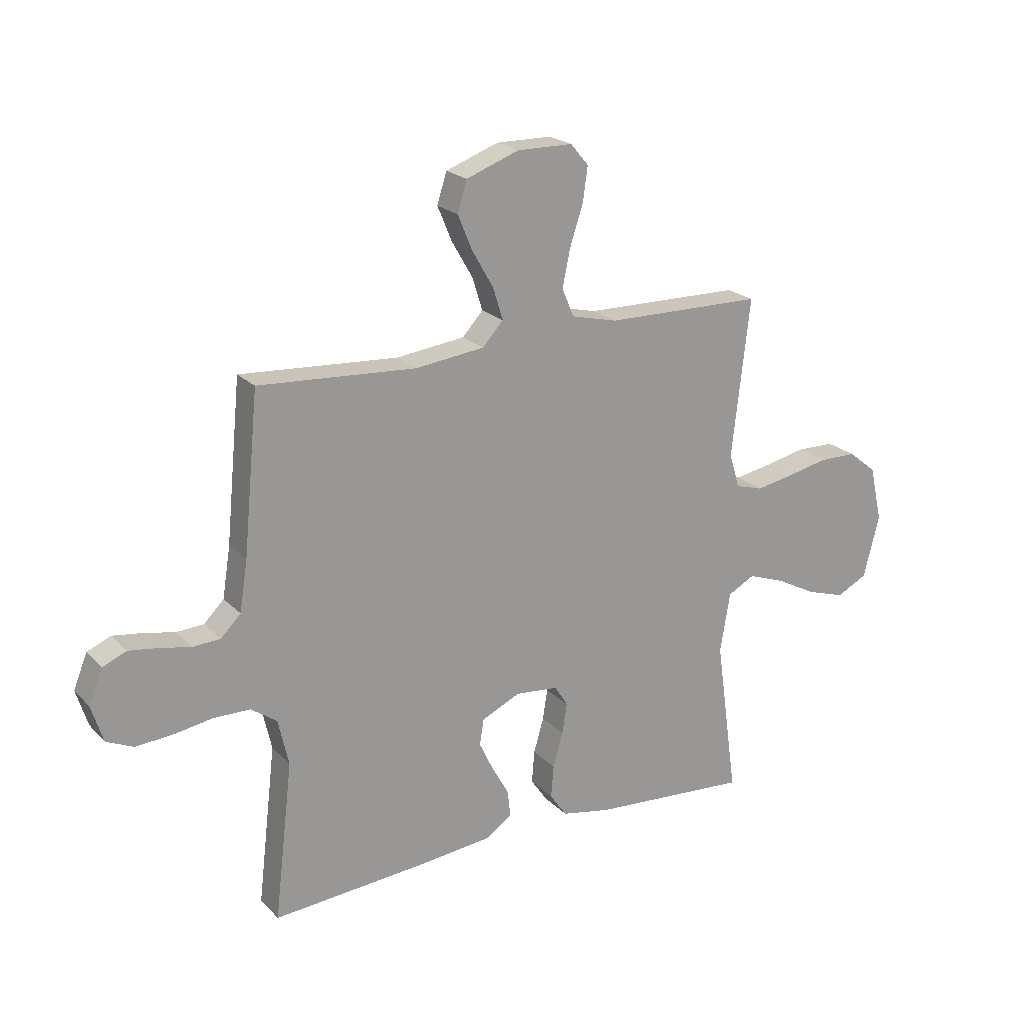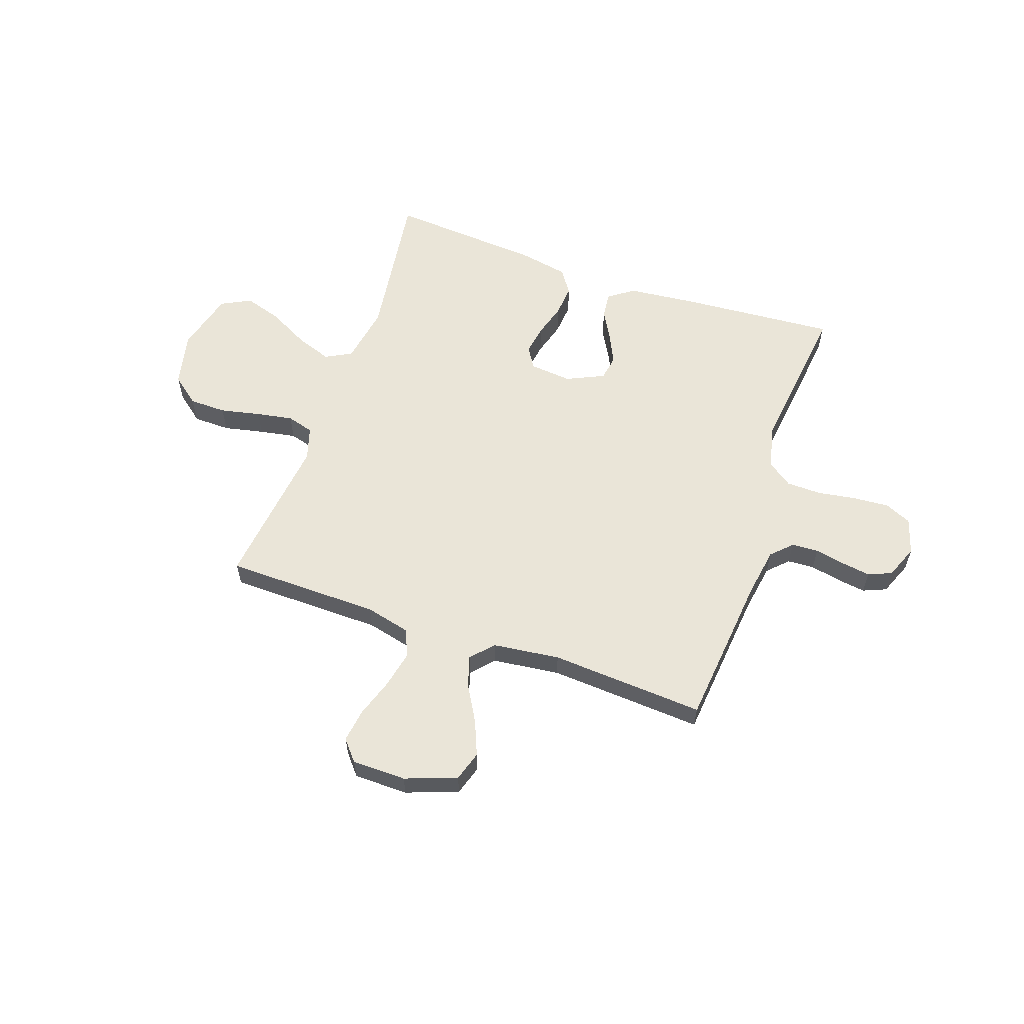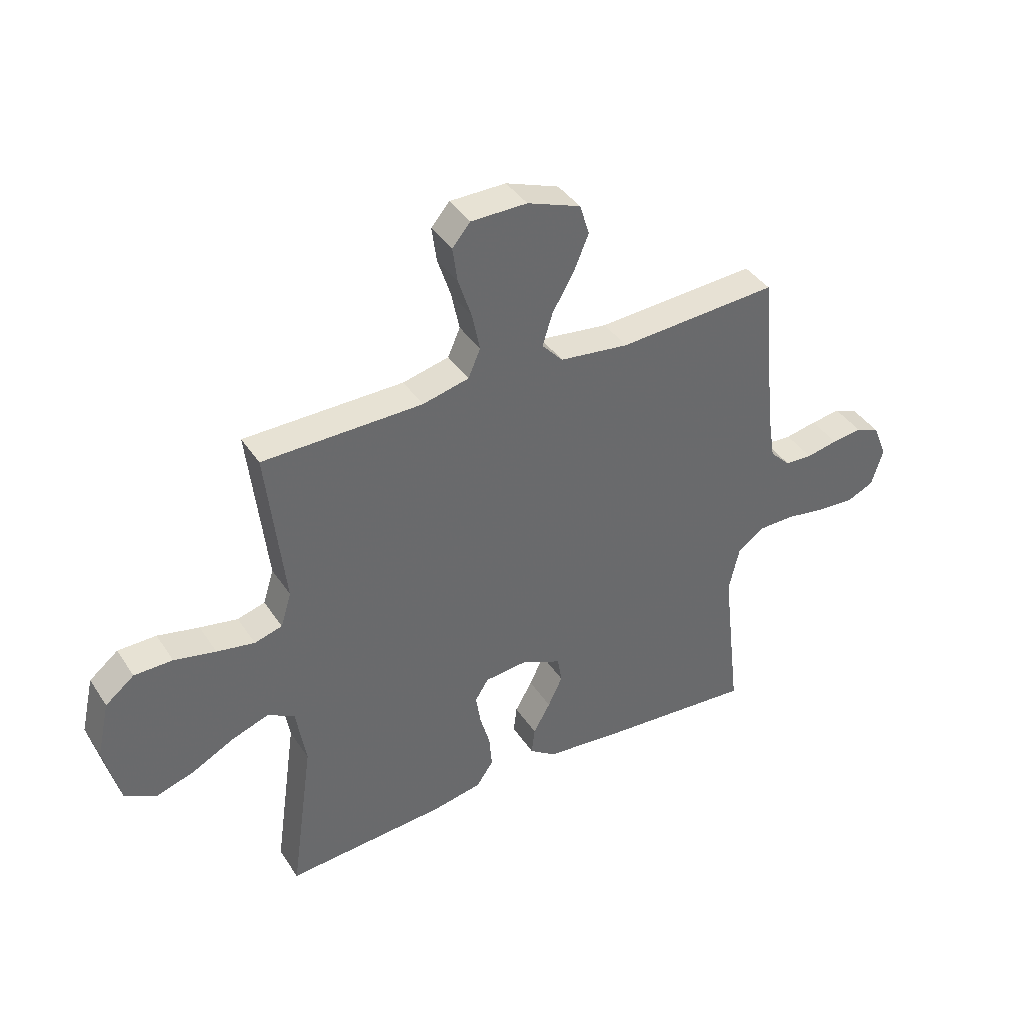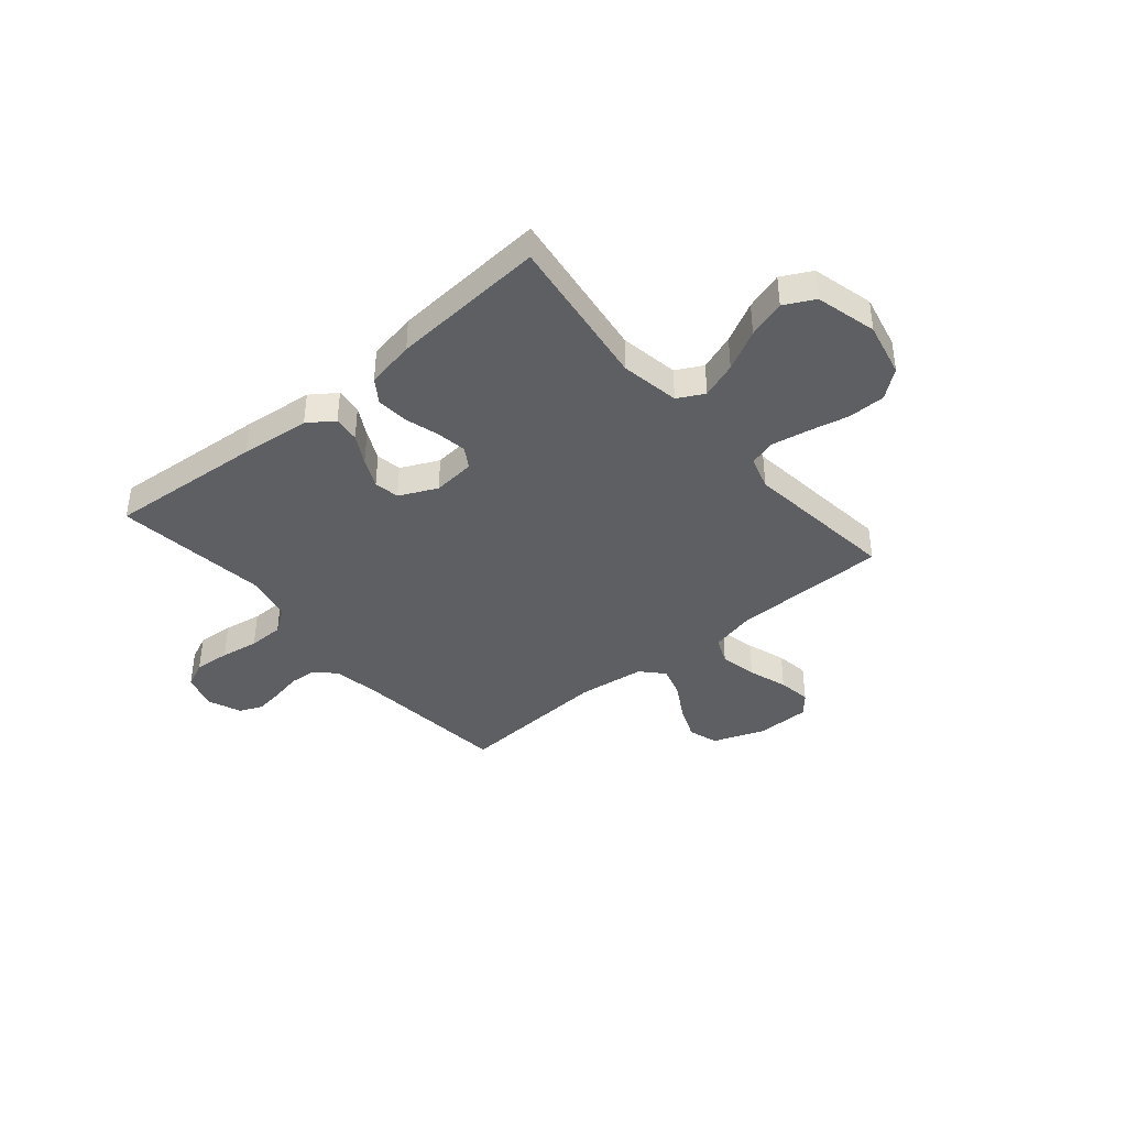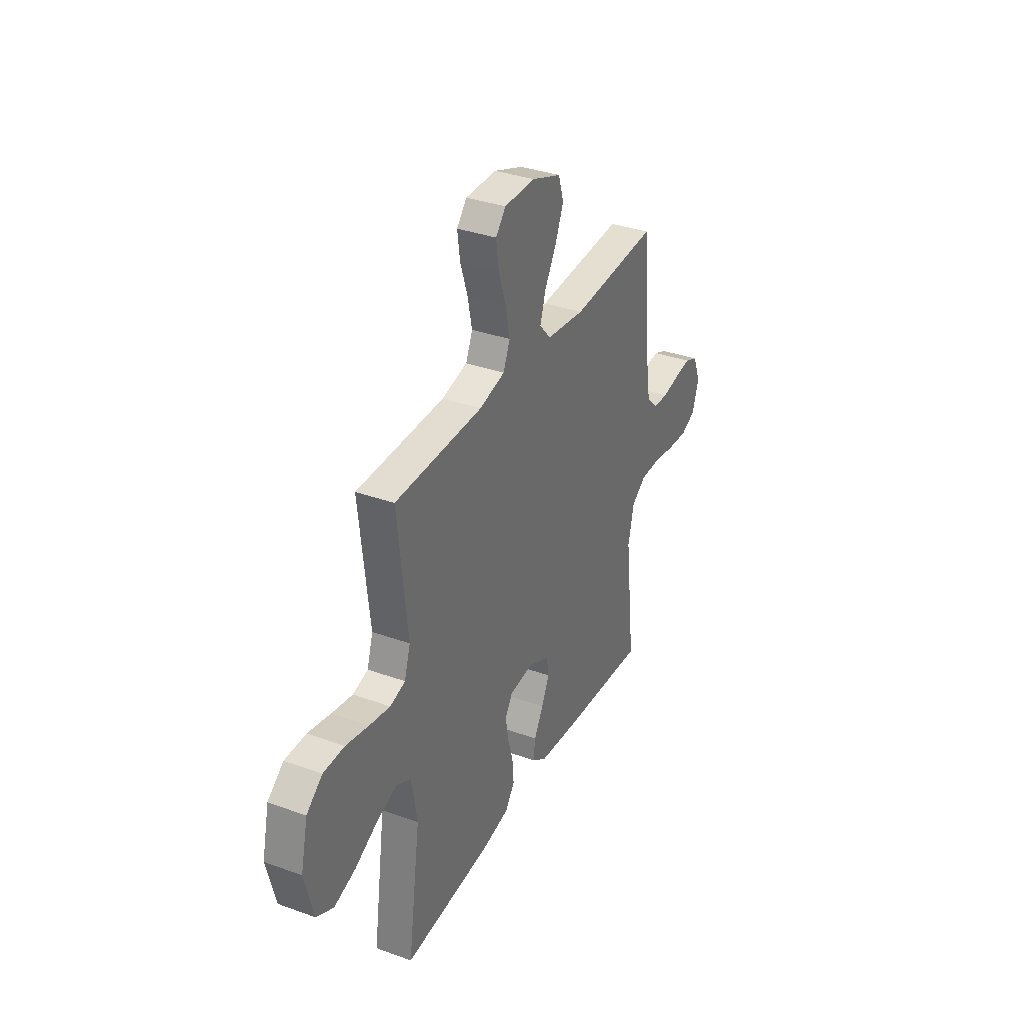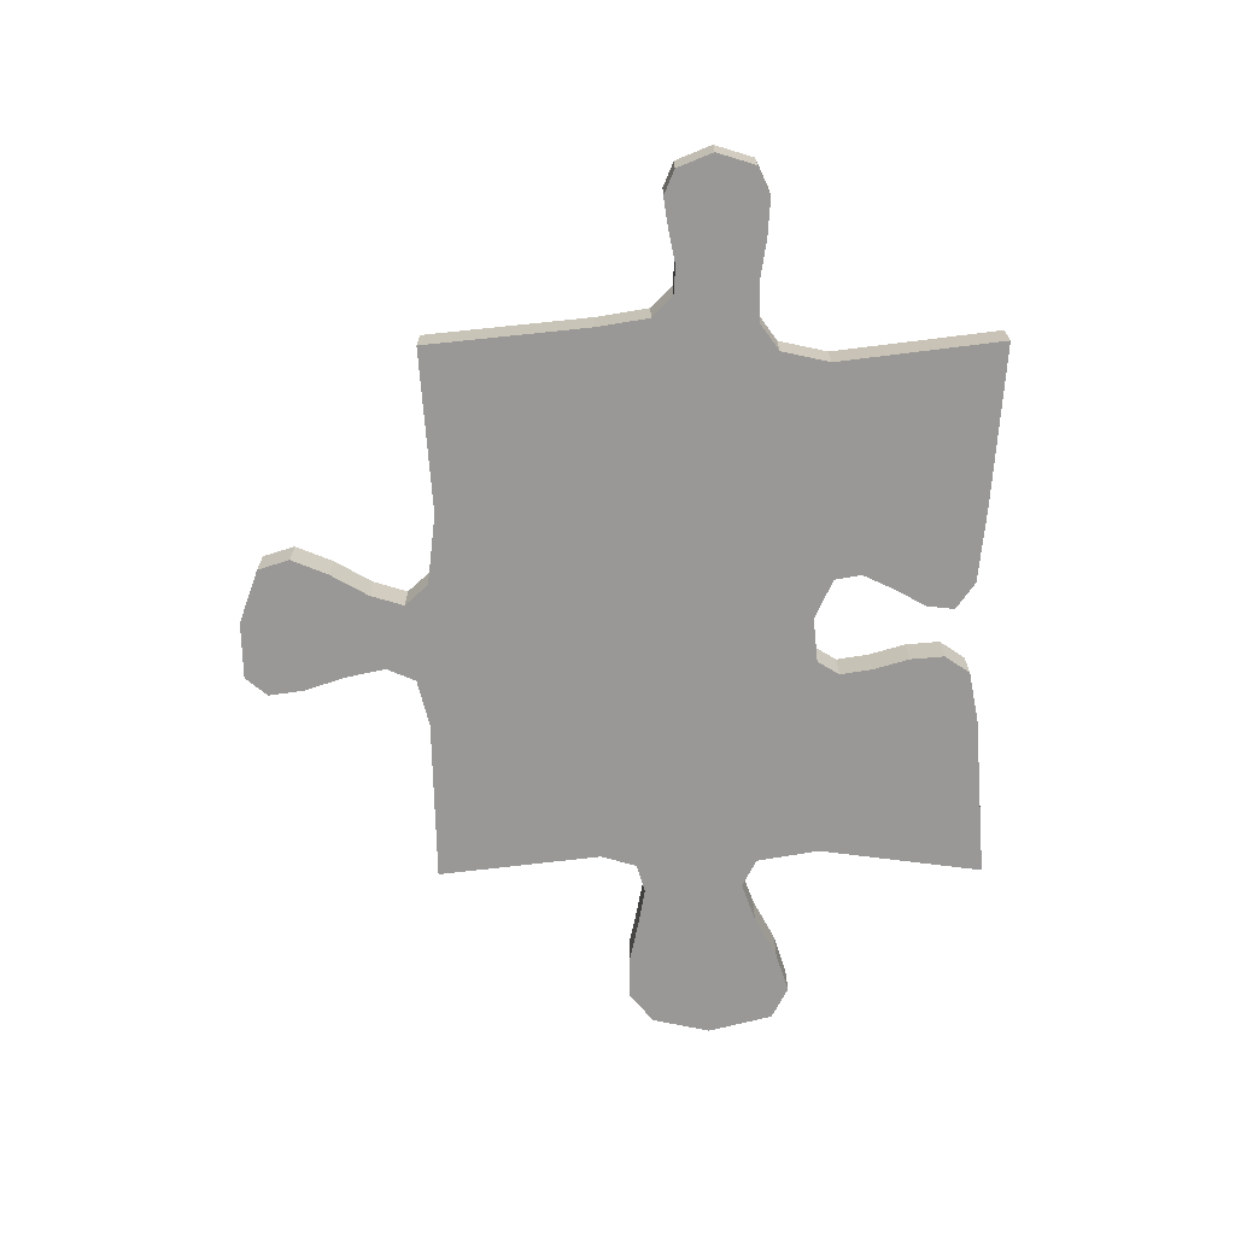
<metadata>
{"format":"obj","ext":"obj","renderer":"f3d","projection":"perspective","resolution":1024,"background":"white","views":[{"elev":21.3,"azim":149.2,"up":"+Z"},{"elev":58.8,"azim":19.3,"up":"+Y"},{"elev":39.7,"azim":-30.1,"up":"+Z"},{"elev":-39.8,"azim":-139.8,"up":"+Y"},{"elev":34.7,"azim":-64.2,"up":"+Z"},{"elev":-68.6,"azim":90.5,"up":"+Y"}]}
</metadata>
<code>
v 0.5 0.07 -0.5
v 0.2 0.07 -0.477
v 0.065 0.07 -0.463
v 0.016 0.07 -0.428
v 0.022 0.07 -0.377
v 0.054 0.07 -0.32
v 0.081 0.07 -0.263
v 0.073 0.07 -0.214
v 0 0.07 -0.18
v -0.082 0.07 -0.188
v -0.107 0.07 -0.228
v -0.098 0.07 -0.286
v -0.079 0.07 -0.352
v -0.074 0.07 -0.414
v -0.106 0.07 -0.46
v -0.2 0.07 -0.478
v -0.5 0.07 -0.5
v -0.458 0.07 -0.2
v -0.477 0.07 -0.086
v -0.528 0.07 -0.059
v -0.598 0.07 -0.084
v -0.676 0.07 -0.125
v -0.749 0.07 -0.148
v -0.807 0.07 -0.118
v -0.837 0.07 0
v -0.813 0.07 0.106
v -0.759 0.07 0.149
v -0.687 0.07 0.15
v -0.609 0.07 0.133
v -0.538 0.07 0.12
v -0.486 0.07 0.135
v -0.466 0.07 0.2
v -0.5 0.07 0.5
v -0.2 0.07 0.504
v -0.113 0.07 0.525
v -0.09 0.07 0.578
v -0.105 0.07 0.65
v -0.13 0.07 0.726
v -0.139 0.07 0.791
v -0.105 0.07 0.831
v 0 0.07 0.832
v 0.1 0.07 0.795
v 0.118 0.07 0.737
v 0.09 0.07 0.67
v 0.05 0.07 0.601
v 0.031 0.07 0.54
v 0.07 0.07 0.497
v 0.2 0.07 0.481
v 0.5 0.07 0.5
v 0.529 0.07 0.2
v 0.544 0.07 0.105
v 0.582 0.07 0.067
v 0.634 0.07 0.064
v 0.693 0.07 0.076
v 0.749 0.07 0.084
v 0.794 0.07 0.065
v 0.82 0.07 0
v 0.798 0.07 -0.07
v 0.747 0.07 -0.093
v 0.677 0.07 -0.088
v 0.603 0.07 -0.076
v 0.534 0.07 -0.077
v 0.485 0.07 -0.112
v 0.465 0.07 -0.2
v 0.5 0 -0.5
v 0.2 0 -0.477
v 0.065 0 -0.463
v 0.016 0 -0.428
v 0.022 0 -0.377
v 0.054 0 -0.32
v 0.081 0 -0.263
v 0.073 0 -0.214
v 0 0 -0.18
v -0.082 0 -0.188
v -0.107 0 -0.228
v -0.098 0 -0.286
v -0.079 0 -0.352
v -0.074 0 -0.414
v -0.106 0 -0.46
v -0.2 0 -0.478
v -0.5 0 -0.5
v -0.458 0 -0.2
v -0.477 0 -0.086
v -0.528 0 -0.059
v -0.598 0 -0.084
v -0.676 0 -0.125
v -0.749 0 -0.148
v -0.807 0 -0.118
v -0.837 0 0
v -0.813 0 0.106
v -0.759 0 0.149
v -0.687 0 0.15
v -0.609 0 0.133
v -0.538 0 0.12
v -0.486 0 0.135
v -0.466 0 0.2
v -0.5 0 0.5
v -0.2 0 0.504
v -0.113 0 0.525
v -0.09 0 0.578
v -0.105 0 0.65
v -0.13 0 0.726
v -0.139 0 0.791
v -0.105 0 0.831
v 0 0 0.832
v 0.1 0 0.795
v 0.118 0 0.737
v 0.09 0 0.67
v 0.05 0 0.601
v 0.031 0 0.54
v 0.07 0 0.497
v 0.2 0 0.481
v 0.5 0 0.5
v 0.529 0 0.2
v 0.544 0 0.105
v 0.582 0 0.067
v 0.634 0 0.064
v 0.693 0 0.076
v 0.749 0 0.084
v 0.794 0 0.065
v 0.82 0 0
v 0.798 0 -0.07
v 0.747 0 -0.093
v 0.677 0 -0.088
v 0.603 0 -0.076
v 0.534 0 -0.077
v 0.485 0 -0.112
v 0.465 0 -0.2
f 58 59 60 61
f 58 61 62
f 57 58 62
f 56 57 62
f 53 54 55 56
f 53 56 62
f 52 53 62 63
f 48 49 50
f 47 48 50 51
f 42 43 44 45
f 42 45 46
f 41 42 46
f 40 41 46
f 37 38 39 40
f 36 37 40 46
f 35 36 46 47
f 32 33 34
f 31 32 34 35
f 26 27 28 29
f 26 29 30
f 25 26 30
f 24 25 30 31
f 21 22 23 24
f 20 21 24 31
f 15 16 17 18
f 15 18 19
f 12 13 14 15
f 11 12 15 19
f 10 11 19 20
f 3 4 5 6
f 3 6 7
f 64 1 2 3
f 63 64 3 7
f 9 10 20 31
f 8 9 31 35
f 52 63 7 8
f 47 51 52
f 8 35 47 52
f 125 124 123 122
f 126 125 122
f 126 122 121
f 126 121 120
f 120 119 118 117
f 126 120 117
f 127 126 117 116
f 114 113 112
f 115 114 112 111
f 109 108 107 106
f 110 109 106
f 110 106 105
f 110 105 104
f 104 103 102 101
f 110 104 101 100
f 111 110 100 99
f 98 97 96
f 99 98 96 95
f 93 92 91 90
f 94 93 90
f 94 90 89
f 95 94 89 88
f 88 87 86 85
f 95 88 85 84
f 82 81 80 79
f 83 82 79
f 79 78 77 76
f 83 79 76 75
f 84 83 75 74
f 70 69 68 67
f 71 70 67
f 67 66 65 128
f 71 67 128 127
f 95 84 74 73
f 99 95 73 72
f 72 71 127 116
f 116 115 111
f 116 111 99 72
f 1 65 66 2
f 2 66 67 3
f 3 67 68 4
f 4 68 69 5
f 5 69 70 6
f 6 70 71 7
f 7 71 72 8
f 8 72 73 9
f 9 73 74 10
f 10 74 75 11
f 11 75 76 12
f 12 76 77 13
f 13 77 78 14
f 14 78 79 15
f 15 79 80 16
f 16 80 81 17
f 17 81 82 18
f 18 82 83 19
f 19 83 84 20
f 20 84 85 21
f 21 85 86 22
f 22 86 87 23
f 23 87 88 24
f 24 88 89 25
f 25 89 90 26
f 26 90 91 27
f 27 91 92 28
f 28 92 93 29
f 29 93 94 30
f 30 94 95 31
f 31 95 96 32
f 32 96 97 33
f 33 97 98 34
f 34 98 99 35
f 35 99 100 36
f 36 100 101 37
f 37 101 102 38
f 38 102 103 39
f 39 103 104 40
f 40 104 105 41
f 41 105 106 42
f 42 106 107 43
f 43 107 108 44
f 44 108 109 45
f 45 109 110 46
f 46 110 111 47
f 47 111 112 48
f 48 112 113 49
f 49 113 114 50
f 50 114 115 51
f 51 115 116 52
f 52 116 117 53
f 53 117 118 54
f 54 118 119 55
f 55 119 120 56
f 56 120 121 57
f 57 121 122 58
f 58 122 123 59
f 59 123 124 60
f 60 124 125 61
f 61 125 126 62
f 62 126 127 63
f 63 127 128 64
f 64 128 65 1

</code>
